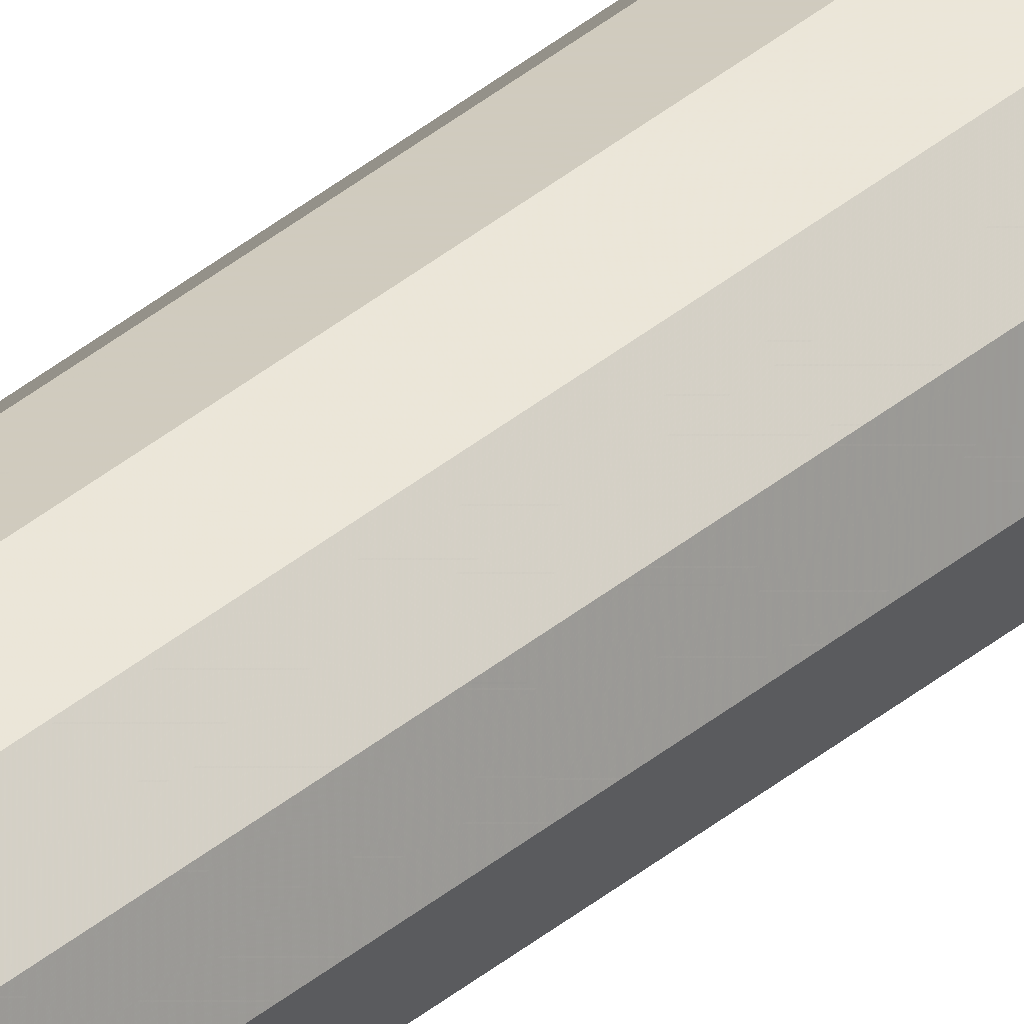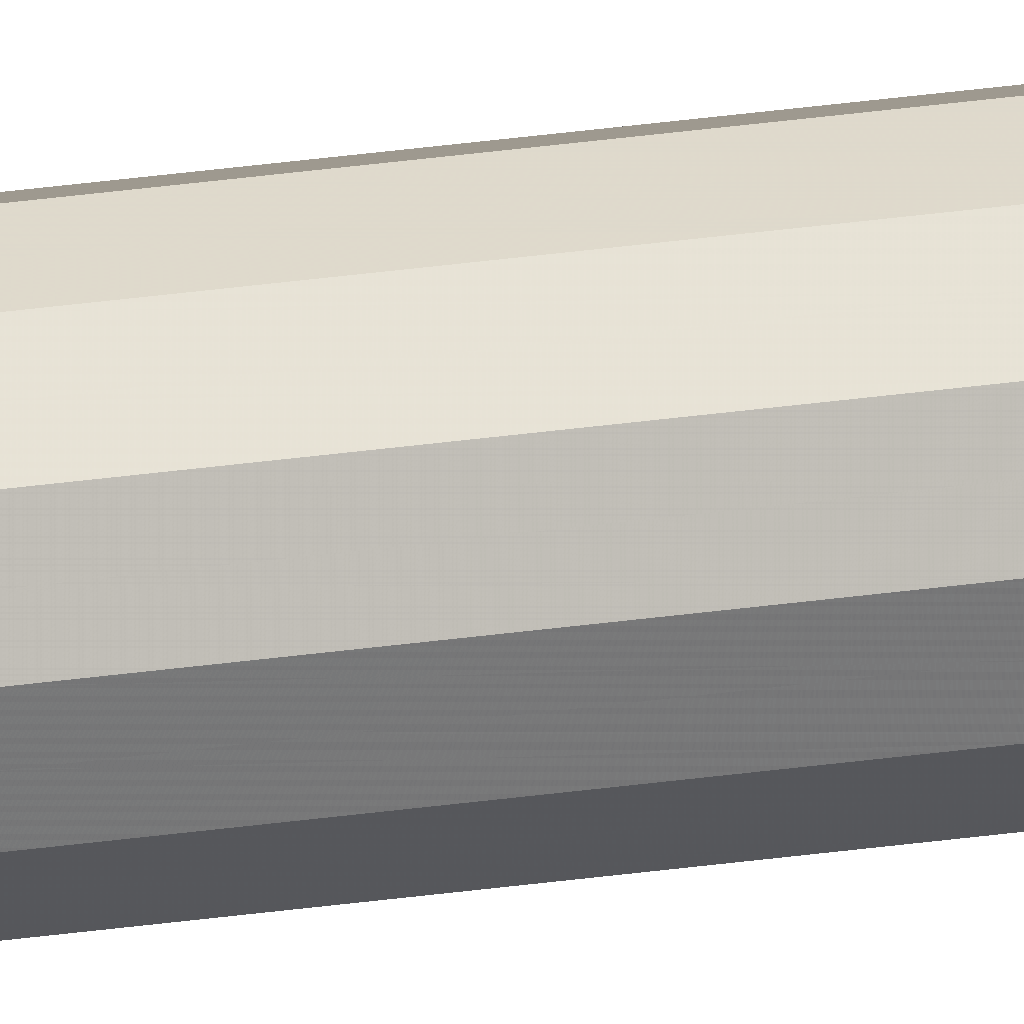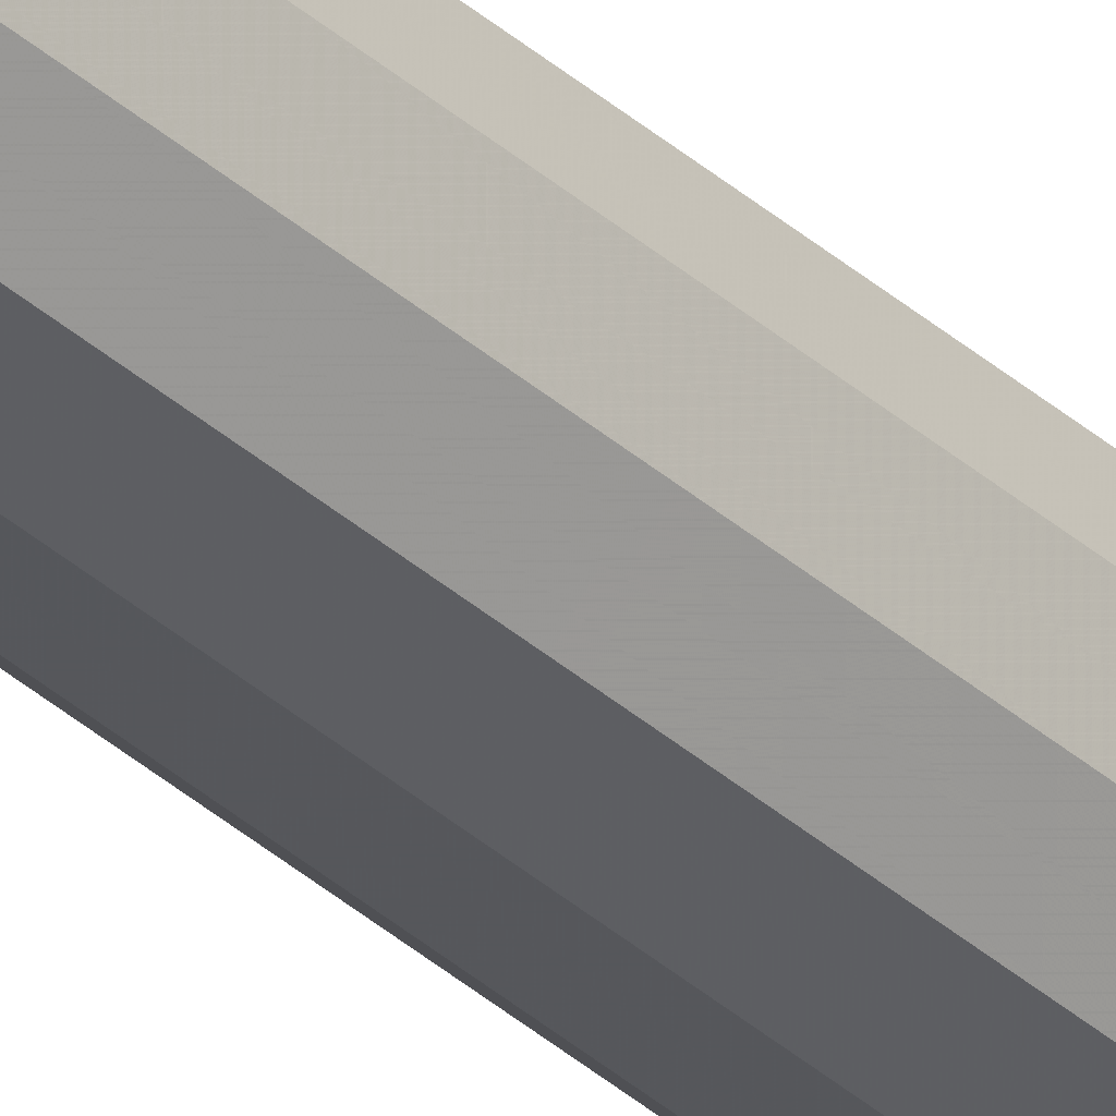
<metadata>
{"format":"obj","ext":"obj","renderer":"f3d","projection":"perspective","resolution":1024,"background":"white","views":[{"elev":37.3,"azim":43.0,"up":"+Z"},{"elev":17.4,"azim":70.5,"up":"+Z"},{"elev":-35.9,"azim":40.7,"up":"+Z"}]}
</metadata>
<code>
v -0.2147 -1.658 4.528e-06
v -0.2139 -1.658 -0.002995
v -0.2117 -1.658 -0.005192
v -0.2087 -1.658 -0.005995
v -0.2057 -1.658 -0.005192
v -0.2035 -1.658 -0.002995
v -0.2027 -1.658 4.529e-06
v -0.2035 -1.658 0.003005
v -0.2057 -1.658 0.005201
v -0.2087 -1.658 0.006005
v -0.2117 -1.658 0.005201
v -0.2139 -1.658 0.003005
v -0.2147 0.1847 4.529e-06
v -0.2139 0.1847 -0.002995
v -0.2117 0.1847 -0.005192
v -0.2087 0.1847 -0.005995
v -0.2057 0.1847 -0.005192
v -0.2035 0.1847 -0.002995
v -0.2027 0.1847 4.529e-06
v -0.2035 0.1847 0.003005
v -0.2057 0.1847 0.005201
v -0.2087 0.1847 0.006005
v -0.2117 0.1847 0.005201
v -0.2139 0.1847 0.003005
f 14 13 1
f 1 2 14
f 15 14 2
f 2 3 15
f 16 15 3
f 3 4 16
f 17 16 4
f 4 5 17
f 18 17 5
f 5 6 18
f 19 18 6
f 6 7 19
f 20 19 7
f 7 8 20
f 21 20 8
f 8 9 21
f 22 21 9
f 9 10 22
f 23 22 10
f 10 11 23
f 24 23 11
f 11 12 24
f 13 24 12
f 12 1 13
f 11 10 9
f 9 8 7
f 7 6 5
f 9 7 5
f 5 4 3
f 3 2 1
f 5 3 1
f 9 5 1
f 11 9 1
f 11 1 12
f 14 15 16
f 16 17 18
f 18 19 20
f 16 18 20
f 20 21 22
f 22 23 24
f 20 22 24
f 16 20 24
f 14 16 24
f 14 24 13

</code>
